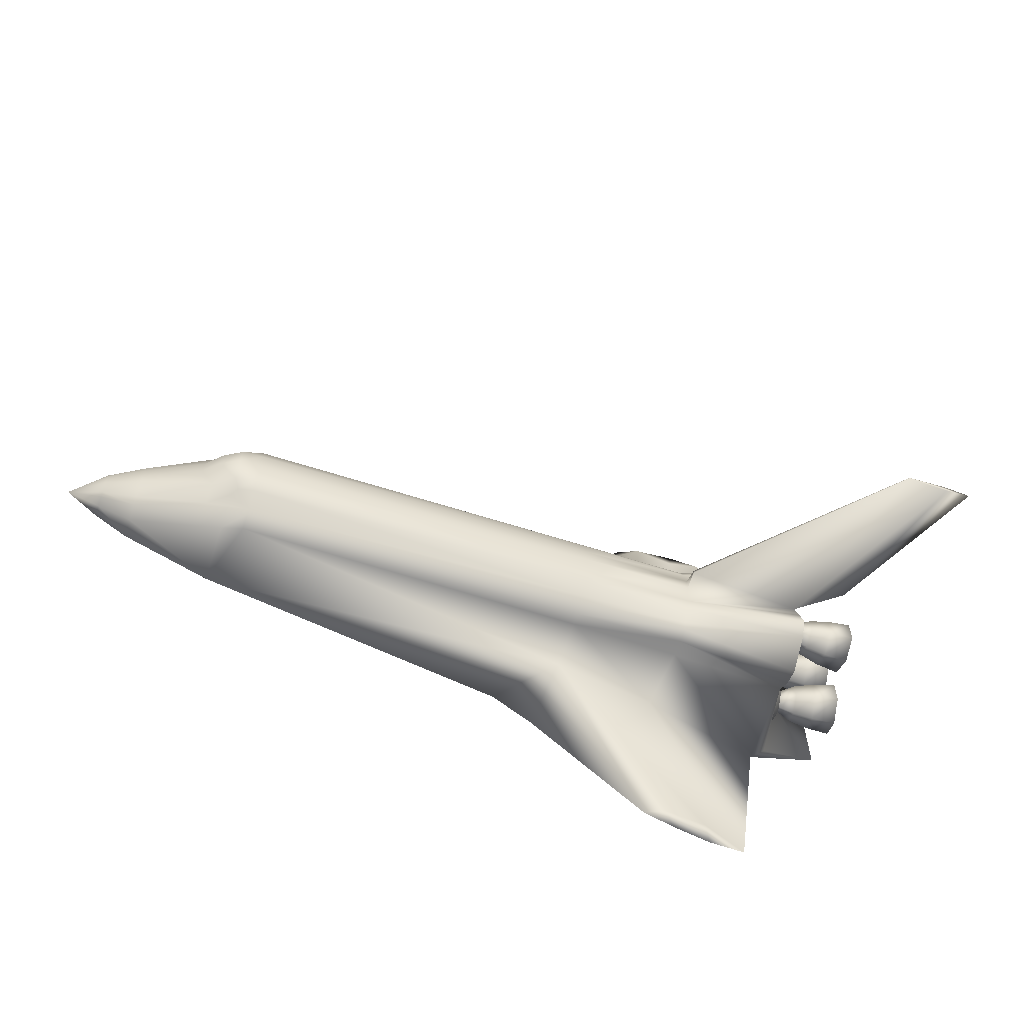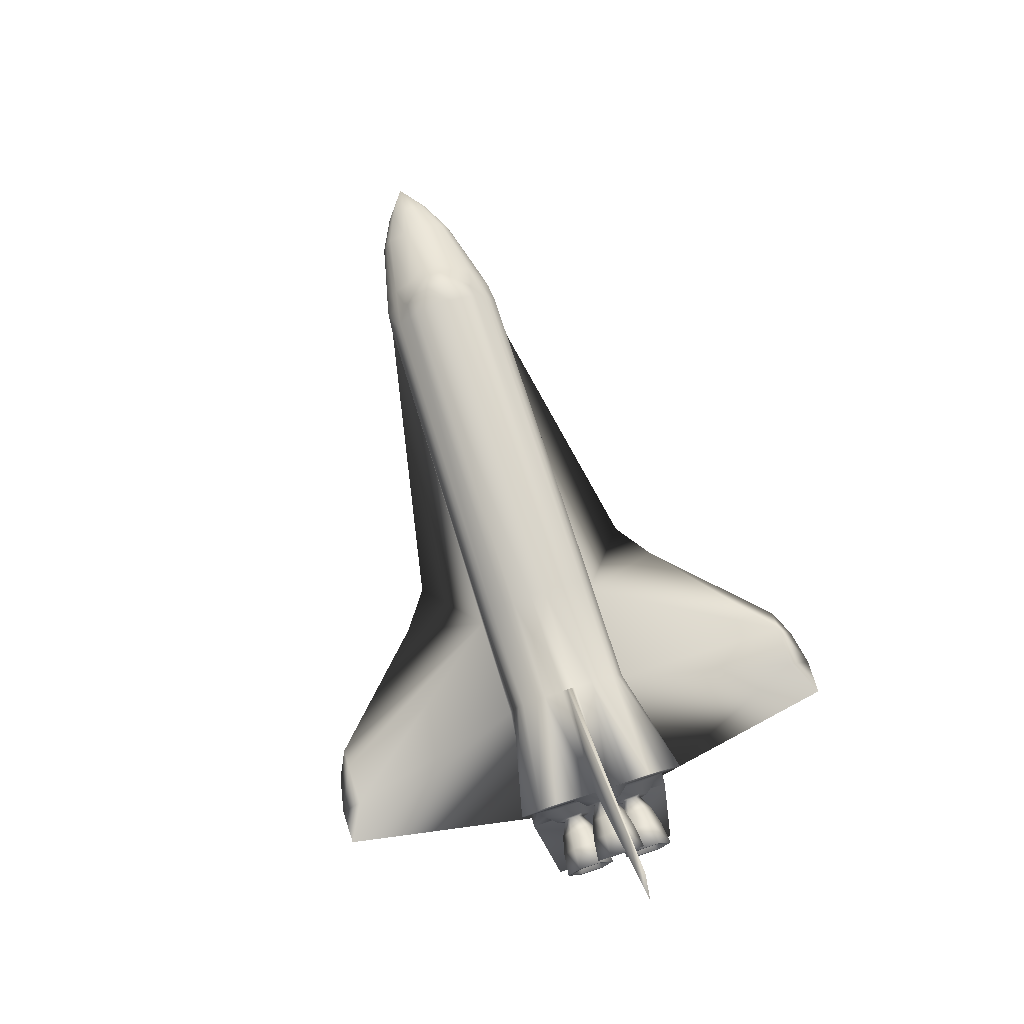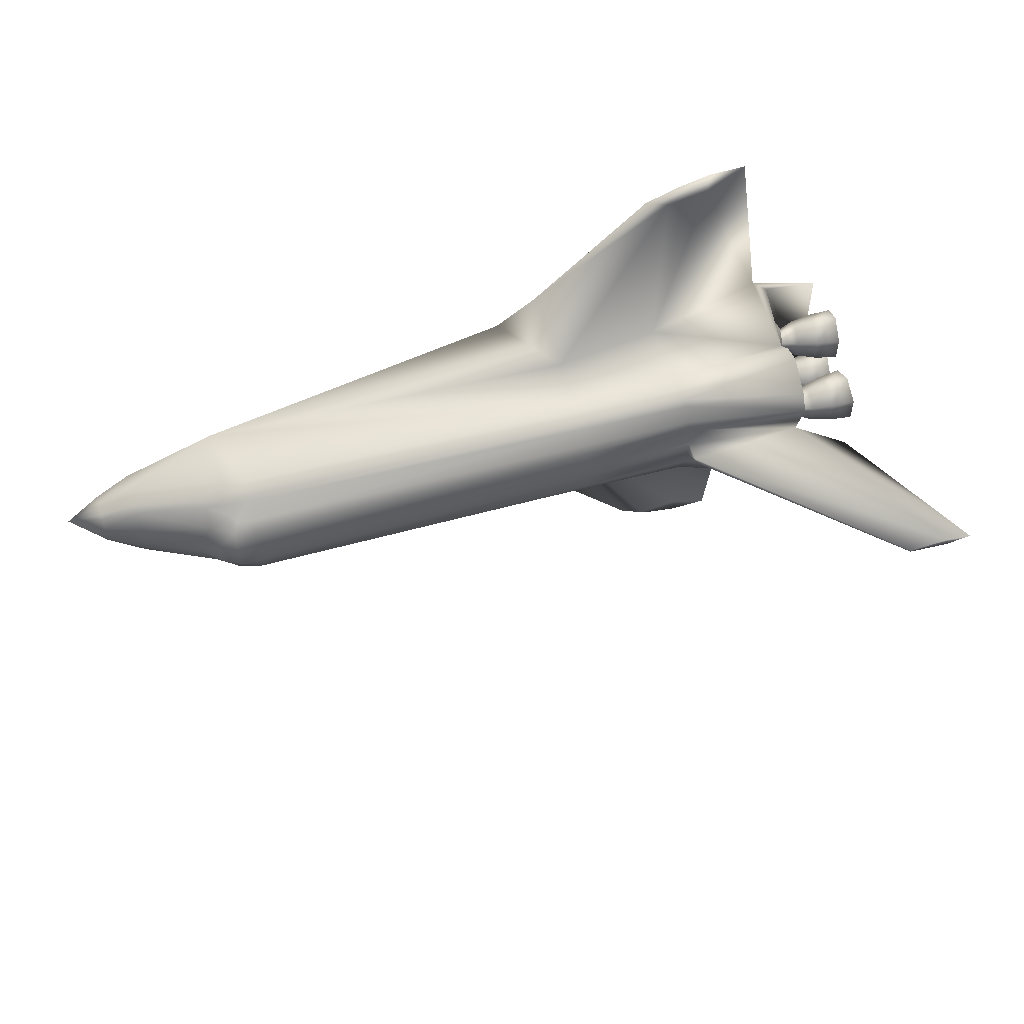
<metadata>
{"format":"obj","ext":"obj","renderer":"f3d","projection":"perspective","resolution":1024,"background":"white","views":[{"elev":-62.3,"azim":-18.3,"up":"+Y"},{"elev":78.6,"azim":72.2,"up":"+Z"},{"elev":54.5,"azim":-16.9,"up":"+Y"}]}
</metadata>
<code>
v 0.2024 0.2876 0.1568
v 0.1963 0.296 0.1644
v 0.1596 0.32 0.1492
v 0.1963 0.3595 0.1644
v 0.177 0.3373 0.1648
v 0.1596 0.3354 0.1492
v 0.177 0.3182 0.1648
v 0.1737 0.2973 0.149
v 0.1737 0.3582 0.149
v 0.1964 0.3718 0.1492
v 0.2024 0.3678 0.1568
v 0.1964 0.2836 0.1492
v 0.7181 0.32 0.1768
v 0.9038 0.3269 0.3812
v 0.9472 0.3236 0.3812
v 0.8919 0.3277 0.22
v 0.7181 0.3355 0.1768
v 0.7196 0.3304 0.1949
v 0.9472 0.3318 0.3812
v 0.7196 0.3251 0.1949
v 0.9038 0.3285 0.3812
v 0.975 0.3277 0.3812
v 0.8428 0.3193 0.1895
v 0.8428 0.3362 0.1895
v 0.8429 0.2929 0.1974
v 0.9159 0.2566 0.04082
v 0.8429 0.3626 0.1974
v 0.8429 0.402 0.1939
v 0.8429 0.42 0.141
v 0.8429 0.412 0.03093
v 0.8539 0.243 0.04412
v 0.9159 0.3988 0.04082
v 0.8429 0.2301 0.1609
v 0.8429 0.2712 0.2028
v 0.8429 0.2534 0.1939
v 0.8429 0.3842 0.2028
v 0.8448 0.3076 0.1098
v 0.8448 0.275 0.1098
v 0.8527 0.275 0.05388
v 0.8428 0.3114 0.1819
v 0.8427 0.3603 0.1536
v 0.8427 0.344 0.1254
v 0.8427 0.3114 0.1254
v 0.8487 0.2587 0.08186
v 0.8539 0.4124 0.04412
v 0.8527 0.3478 0.05388
v 0.8527 0.3076 0.05388
v 0.8448 0.3804 0.1098
v 0.8448 0.3478 0.1098
v 0.8487 0.324 0.08186
v 0.8487 0.3315 0.08186
v 0.8429 0.2495 0.1236
v 0.8429 0.4059 0.1236
v 0.8429 0.2354 0.141
v 0.8427 0.2951 0.1536
v 0.8428 0.344 0.1819
v 0.8429 0.4253 0.1609
v 0.8527 0.3804 0.05388
v 0.8487 0.3967 0.08186
v 0.8429 0.2435 0.03093
v 0.7181 0.2987 0.1725
v 0.7181 0.2886 0.1688
v 0.7181 0.2717 0.1596
v 0.7181 0.2657 0.1544
v 0.7181 0.2596 0.1229
v 0.7125 0.2579 0.05545
v 0.5978 0.2591 0.1256
v 0.5978 0.2596 0.139
v 0.5978 0.2658 0.1519
v 0.5978 0.2711 0.1567
v 0.5978 0.2875 0.1676
v 0.5978 0.2975 0.172
v 0.219 0.2605 0.1259
v 0.219 0.2681 0.1403
v 0.219 0.2855 0.1611
v 0.1963 0.2622 0.1185
v 0.1964 0.2714 0.1348
v 0.1964 0.2758 0.1393
v 0.1738 0.2751 0.1284
v 0.1738 0.267 0.1104
v 0.09935 0.284 0.08436
v 0.09935 0.2883 0.1017
v 0.09935 0.3122 0.1195
v 0.025 0.3277 0.0723
v 0.7181 0.3568 0.1725
v 0.7181 0.3668 0.1688
v 0.7181 0.3837 0.1596
v 0.7181 0.3897 0.1544
v 0.7181 0.3958 0.1415
v 0.7181 0.3958 0.1229
v 0.7125 0.3975 0.05545
v 0.5978 0.3975 0.07124
v 0.5978 0.3963 0.1256
v 0.5978 0.3959 0.139
v 0.5978 0.3897 0.1519
v 0.5978 0.3843 0.1567
v 0.5978 0.3679 0.1676
v 0.5978 0.3579 0.172
v 0.219 0.3949 0.1259
v 0.219 0.3873 0.1403
v 0.219 0.3699 0.1611
v 0.219 0.361 0.1696
v 0.219 0.3381 0.1767
v 0.1963 0.3932 0.1185
v 0.1964 0.384 0.1348
v 0.1964 0.3796 0.1393
v 0.1963 0.3381 0.1758
v 0.1738 0.3804 0.1284
v 0.1738 0.3884 0.1104
v 0.09935 0.3714 0.08436
v 0.09935 0.3726 0.06399
v 0.09935 0.3672 0.1017
v 0.09935 0.3615 0.1092
v 0.09935 0.3432 0.1195
v 0.1963 0.3173 0.1758
v 0.219 0.3173 0.1767
v 0.5978 0.3193 0.1768
v 0.5978 0.3361 0.1768
v 0.09935 0.2828 0.06399
v 0.1963 0.2631 0.05136
v 0.06218 0.3081 0.09529
v 0.06218 0.3367 0.1014
v 0.06218 0.3474 0.09529
v 0.06218 0.3538 0.06815
v 0.06218 0.3531 0.08037
v 0.06218 0.3506 0.09079
v 0.06218 0.3314 0.1024
v 0.06218 0.3048 0.09079
v 0.06218 0.3023 0.08037
v 0.06218 0.3016 0.06815
v 0.06218 0.3187 0.1014
v 0.06218 0.324 0.1024
v 0.7181 0.2596 0.1415
v 0.1738 0.3754 0.1333
v 0.1738 0.2801 0.1333
v 0.09935 0.3213 0.121
v 0.09935 0.3341 0.121
v 0.09935 0.2939 0.1092
v 0.1963 0.3924 0.05136
v 0.5978 0.2579 0.07124
v 0.219 0.2944 0.1696
v 0.219 0.3833 0.1445
v 0.219 0.2721 0.1445
v 0.7614 0.0475 0.05569
v 0.8041 0.025 0.05078
v 0.716 0.0475 0.05993
v 0.7252 0.03354 0.05278
v 0.6942 0.0475 0.0511
v 0.5739 0.1674 0.04448
v 0.7614 0.6079 0.05569
v 0.8041 0.6304 0.05078
v 0.716 0.6079 0.05993
v 0.7252 0.6219 0.05278
v 0.6942 0.6079 0.0511
v 0.5305 0.4564 0.04364
v 0.5305 0.1991 0.04364
v 0.5739 0.4881 0.04448
v 0.7656 0.6304 0.05168
v 0.7656 0.025 0.05168
v 0.5978 0.2579 0.02694
v 0.5978 0.3975 0.02694
v 0.7125 0.2579 0.025
v 0.7125 0.3975 0.025
v 0.9234 0.3141 0.09233
v 0.9048 0.312 0.08972
v 0.8871 0.304 0.08724
v 0.9207 0.3027 0.1119
v 0.9023 0.3017 0.1075
v 0.8856 0.2977 0.0981
v 0.9207 0.2799 0.1119
v 0.9023 0.281 0.1075
v 0.8856 0.285 0.0981
v 0.8774 0.2913 0.08587
v 0.9234 0.2685 0.09233
v 0.9048 0.2707 0.08972
v 0.8871 0.2787 0.08724
v 0.9262 0.2799 0.07276
v 0.9073 0.281 0.07198
v 0.8887 0.285 0.07639
v 0.9262 0.3027 0.07276
v 0.9073 0.3017 0.07198
v 0.8887 0.2977 0.07639
v 0.9207 0.3527 0.1119
v 0.9234 0.3413 0.09233
v 0.9023 0.3538 0.1075
v 0.9048 0.3434 0.08972
v 0.8856 0.3578 0.0981
v 0.8871 0.3514 0.08724
v 0.9207 0.3755 0.1119
v 0.9023 0.3744 0.1075
v 0.8856 0.3704 0.0981
v 0.9234 0.3869 0.09233
v 0.9048 0.3848 0.08972
v 0.8871 0.3768 0.08724
v 0.8774 0.3641 0.08587
v 0.9262 0.3755 0.07276
v 0.9073 0.3744 0.07198
v 0.8887 0.3704 0.07639
v 0.9262 0.3527 0.07276
v 0.9073 0.3538 0.07198
v 0.8887 0.3578 0.07639
v 0.9181 0.3049 0.1535
v 0.9182 0.3163 0.1732
v 0.8993 0.307 0.1535
v 0.8993 0.3174 0.1714
v 0.8815 0.3151 0.1535
v 0.8815 0.3214 0.1645
v 0.8716 0.3277 0.1536
v 0.9182 0.3391 0.1732
v 0.8993 0.3381 0.1714
v 0.8815 0.334 0.1645
v 0.9181 0.3505 0.1535
v 0.8993 0.3484 0.1535
v 0.8815 0.3404 0.1535
v 0.9181 0.3391 0.1337
v 0.8993 0.3381 0.1356
v 0.8815 0.334 0.1426
v 0.9181 0.3163 0.1337
v 0.8993 0.3174 0.1356
v 0.8815 0.3214 0.1426
v 0.8607 0.3025 0.08353
v 0.8774 0.3112 0.08588
v 0.8984 0.3166 0.08882
v 0.9235 0.3195 0.09234
v 0.8593 0.2969 0.09312
v 0.875 0.3013 0.1029
v 0.8953 0.304 0.1105
v 0.9201 0.3054 0.1165
v 0.8593 0.2857 0.09312
v 0.875 0.2814 0.1029
v 0.8953 0.2787 0.1105
v 0.9201 0.2773 0.1165
v 0.8607 0.2801 0.08353
v 0.8774 0.2715 0.08588
v 0.8984 0.2661 0.08882
v 0.9235 0.2632 0.09234
v 0.862 0.2857 0.07394
v 0.8798 0.2814 0.06884
v 0.9014 0.2787 0.06715
v 0.9269 0.2773 0.0682
v 0.862 0.2969 0.07394
v 0.8798 0.3013 0.06884
v 0.9014 0.304 0.06715
v 0.9269 0.3054 0.0682
v 0.8593 0.3585 0.09312
v 0.8607 0.3529 0.08353
v 0.875 0.3542 0.1029
v 0.8774 0.3442 0.08588
v 0.8953 0.3515 0.1105
v 0.8984 0.3388 0.08882
v 0.9201 0.35 0.1165
v 0.9235 0.336 0.09234
v 0.8593 0.3697 0.09312
v 0.875 0.374 0.1029
v 0.8953 0.3767 0.1105
v 0.9201 0.3782 0.1165
v 0.8607 0.3753 0.08353
v 0.8774 0.384 0.08588
v 0.8984 0.3894 0.08882
v 0.9235 0.3922 0.09234
v 0.862 0.3697 0.07394
v 0.8798 0.374 0.06884
v 0.9014 0.3767 0.06715
v 0.9269 0.3782 0.0682
v 0.862 0.3585 0.07394
v 0.8798 0.3542 0.06884
v 0.9014 0.3515 0.06715
v 0.9269 0.35 0.0682
v 0.8548 0.3165 0.1536
v 0.8548 0.3221 0.1633
v 0.8717 0.3079 0.1536
v 0.8717 0.3178 0.1708
v 0.8928 0.3024 0.1535
v 0.8929 0.3151 0.1754
v 0.9182 0.2996 0.1535
v 0.9182 0.3136 0.1779
v 0.8548 0.3333 0.1633
v 0.8717 0.3376 0.1708
v 0.8929 0.3403 0.1754
v 0.9182 0.3418 0.1779
v 0.8548 0.3389 0.1536
v 0.8717 0.3476 0.1536
v 0.8928 0.353 0.1535
v 0.9182 0.3559 0.1535
v 0.8547 0.3333 0.1439
v 0.8716 0.3376 0.1364
v 0.8928 0.3403 0.1316
v 0.9181 0.3418 0.1291
v 0.8547 0.3221 0.1439
v 0.8716 0.3178 0.1364
v 0.8928 0.3151 0.1316
v 0.9181 0.3136 0.1291
v 0.8595 0.3119 0.08337
v 0.857 0.3016 0.101
v 0.857 0.281 0.101
v 0.8595 0.2707 0.08337
v 0.862 0.281 0.06571
v 0.862 0.3016 0.06571
v 0.857 0.3538 0.101
v 0.8595 0.3435 0.08337
v 0.857 0.3744 0.101
v 0.8595 0.3847 0.08337
v 0.862 0.3744 0.06571
v 0.862 0.3538 0.06571
v 0.8536 0.3071 0.1536
v 0.8536 0.3174 0.1714
v 0.8536 0.338 0.1714
v 0.8536 0.3483 0.1536
v 0.8535 0.338 0.1358
v 0.8535 0.3174 0.1358
f 7 8 2
f 12 1 2
f 3 7 5
f 8 7 3
f 6 5 9
f 4 11 10
f 9 4 10
f 12 2 8
f 9 5 4
f 5 6 3
f 17 18 24
f 13 20 18
f 19 15 22
f 14 20 23
f 18 21 19
f 14 15 19
f 20 14 21
f 24 19 22
f 23 20 13
f 15 23 16
f 18 17 13
f 23 15 14
f 19 24 18
f 19 21 14
f 21 18 20
f 22 16 24
f 16 22 15
f 25 34 35
f 45 30 53
f 41 57 56
f 54 43 55
f 53 49 48
f 23 24 16
f 38 37 52
f 54 55 33
f 56 57 24
f 41 29 57
f 54 52 43
f 53 48 59
f 31 39 44
f 44 38 52
f 33 55 40
f 58 45 59
f 60 26 31
f 26 32 45
f 23 25 35
f 28 36 27
f 52 60 31
f 23 35 33
f 42 29 41
f 53 42 43
f 53 59 45
f 45 46 47
f 52 37 49
f 33 40 23
f 46 45 58
f 42 53 29
f 51 50 47
f 31 44 52
f 31 47 39
f 50 51 49
f 40 56 24
f 24 57 28
f 45 32 30
f 24 28 27
f 45 31 26
f 43 52 53
f 47 31 45
f 49 53 52
f 47 46 51
f 49 37 50
f 24 23 40
f 101 97 96
f 10 11 142
f 8 83 138
f 134 9 10
f 61 25 23
f 123 84 122
f 113 123 122
f 10 142 106
f 94 89 90
f 84 128 121
f 120 73 76
f 66 65 67
f 64 35 63
f 68 69 74
f 12 135 78
f 87 86 36
f 101 102 97
f 112 109 110
f 115 116 103
f 112 108 109
f 97 102 98
f 91 90 53
f 82 79 135
f 70 75 143
f 35 64 33
f 133 33 64
f 73 67 68
f 78 135 79
f 85 36 86
f 105 100 99
f 114 137 9
f 126 84 123
f 119 81 129
f 82 138 121
f 124 84 125
f 111 110 139
f 142 101 96
f 88 28 57
f 80 79 82
f 2 115 7
f 71 141 75
f 62 63 35
f 140 67 73
f 77 79 80
f 89 57 29
f 94 93 99
f 109 104 139
f 117 13 17
f 113 9 134
f 100 105 106
f 89 94 95
f 24 85 17
f 2 141 115
f 61 72 71
f 13 61 23
f 63 71 70
f 1 75 141
f 27 36 85
f 98 85 86
f 102 107 103
f 136 3 6
f 127 84 132
f 133 65 52
f 137 6 9
f 110 109 139
f 11 101 142
f 143 75 1
f 141 116 115
f 113 114 9
f 12 8 135
f 81 82 128
f 125 84 126
f 108 112 113
f 103 118 98
f 53 90 29
f 135 8 138
f 74 69 70
f 65 66 60
f 54 133 52
f 70 71 75
f 120 81 119
f 89 88 57
f 95 100 142
f 134 106 105
f 137 127 132
f 114 122 127
f 104 99 139
f 90 91 92
f 84 129 128
f 117 116 141
f 34 61 62
f 71 63 62
f 71 72 141
f 80 82 81
f 84 130 129
f 96 87 88
f 107 102 4
f 110 125 126
f 122 84 127
f 83 136 132
f 83 131 121
f 7 115 107
f 106 134 10
f 93 92 139
f 84 131 132
f 77 74 143
f 68 133 64
f 61 34 25
f 63 70 69
f 78 143 12
f 24 27 85
f 97 86 87
f 101 11 4
f 111 124 125
f 112 126 123
f 5 107 4
f 118 17 85
f 8 136 83
f 74 77 76
f 133 68 67
f 33 133 54
f 13 117 72
f 120 76 80
f 88 87 28
f 95 94 99
f 108 105 104
f 116 117 118
f 121 131 84
f 90 89 29
f 8 3 136
f 120 80 81
f 143 1 12
f 122 114 113
f 90 93 94
f 67 140 66
f 74 73 68
f 36 28 87
f 103 107 115
f 53 30 91
f 135 138 82
f 79 77 78
f 99 104 105
f 129 130 119
f 121 128 82
f 35 34 62
f 73 120 140
f 80 76 77
f 17 118 117
f 106 142 100
f 95 88 89
f 71 62 61
f 141 2 1
f 86 97 98
f 6 137 136
f 128 129 81
f 113 134 108
f 98 102 103
f 70 143 74
f 60 52 65
f 142 96 95
f 105 108 134
f 132 136 137
f 127 137 114
f 92 93 90
f 141 72 117
f 88 95 96
f 126 112 110
f 132 131 83
f 121 138 83
f 107 5 7
f 139 99 93
f 143 78 77
f 64 69 68
f 69 64 63
f 87 96 97
f 4 102 101
f 125 110 111
f 123 113 112
f 85 98 118
f 76 73 74
f 67 65 133
f 72 61 13
f 99 100 95
f 104 109 108
f 118 103 116
f 150 91 30
f 144 66 140
f 159 144 146
f 155 92 157
f 157 92 152
f 152 150 158
f 149 140 156
f 156 140 120
f 154 152 153
f 148 146 140
f 91 150 152
f 66 144 145
f 145 144 159
f 153 152 158
f 157 152 154
f 158 150 151
f 159 146 147
f 148 140 149
f 147 146 148
f 139 92 155
f 30 151 150
f 140 146 144
f 152 92 91
f 145 60 66
f 149 160 162
f 163 161 157
f 163 154 153
f 153 158 163
f 163 157 154
f 158 30 163
f 130 124 111
f 148 149 162
f 119 111 139
f 162 60 159
f 130 84 124
f 60 145 159
f 163 30 60
f 162 159 147
f 30 32 26
f 161 155 157
f 163 162 160
f 147 148 162
f 156 155 161
f 149 156 160
f 155 156 120
f 158 151 30
f 111 119 130
f 139 120 119
f 60 162 163
f 26 60 30
f 160 161 163
f 161 160 156
f 120 139 155
f 217 216 213
f 205 203 202
f 195 201 198
f 191 190 185
f 180 181 178
f 172 176 173
f 169 172 173
f 177 178 175
f 187 185 186
f 195 198 194
f 186 184 199
f 214 213 210
f 220 219 216
f 208 206 220
f 210 209 203
f 195 188 201
f 194 193 190
f 164 165 181
f 176 179 173
f 168 169 166
f 171 172 169
f 179 182 173
f 185 183 184
f 198 197 193
f 208 207 206
f 213 212 209
f 206 204 219
f 208 220 217
f 211 210 205
f 200 199 196
f 195 194 191
f 165 166 182
f 174 175 171
f 166 169 173
f 170 171 168
f 181 182 179
f 195 191 187
f 197 196 192
f 207 205 204
f 208 217 214
f 204 202 218
f 216 215 212
f 208 211 207
f 201 200 197
f 190 189 183
f 182 166 173
f 175 176 172
f 167 168 165
f 178 179 176
f 195 187 188
f 193 192 189
f 188 186 200
f 208 214 211
f 219 218 215
f 213 214 217
f 202 204 205
f 185 187 191
f 178 177 180
f 175 174 177
f 186 188 187
f 199 200 186
f 210 211 214
f 216 217 220
f 203 205 210
f 190 191 194
f 181 180 164
f 166 165 168
f 169 168 171
f 184 186 185
f 193 194 198
f 209 210 213
f 219 220 206
f 205 207 211
f 196 197 200
f 182 181 165
f 171 170 174
f 168 167 170
f 179 178 181
f 192 193 197
f 204 206 207
f 218 219 204
f 212 213 216
f 197 198 201
f 183 185 190
f 172 171 175
f 165 164 167
f 176 175 178
f 189 190 193
f 200 201 188
f 215 216 219
f 290 289 285
f 284 283 279
f 250 248 266
f 258 257 253
f 251 249 250
f 238 239 235
f 225 226 222
f 234 235 231
f 223 224 244
f 254 253 245
f 267 266 262
f 280 279 274
f 286 285 281
f 271 269 289
f 288 287 283
f 274 272 271
f 262 261 257
f 256 255 249
f 242 243 239
f 229 230 226
f 227 228 224
f 233 234 230
f 222 223 243
f 260 259 255
f 266 265 261
f 279 278 272
f 292 291 287
f 273 271 290
f 282 281 277
f 276 274 273
f 263 262 258
f 247 245 246
f 243 244 240
f 230 231 227
f 226 227 223
f 239 240 236
f 221 222 242
f 259 258 254
f 252 250 267
f 278 277 270
f 291 290 286
f 275 273 291
f 283 282 278
f 248 246 265
f 264 263 259
f 249 247 248
f 237 238 234
f 231 232 228
f 235 236 232
f 241 242 238
f 255 254 247
f 268 267 263
f 272 270 269
f 287 286 282
f 285 286 290
f 279 280 284
f 266 267 250
f 253 254 258
f 250 252 251
f 235 234 238
f 222 221 225
f 231 230 234
f 244 243 223
f 245 247 254
f 262 263 267
f 274 276 280
f 281 282 286
f 289 290 271
f 283 284 288
f 271 273 274
f 257 258 262
f 249 251 256
f 239 238 242
f 226 225 229
f 224 223 227
f 230 229 233
f 243 242 222
f 255 256 260
f 261 262 266
f 272 274 279
f 287 288 292
f 290 291 273
f 277 278 282
f 273 275 276
f 258 259 263
f 246 248 247
f 240 239 243
f 227 226 230
f 223 222 226
f 236 235 239
f 242 241 221
f 254 255 259
f 267 268 252
f 270 272 278
f 286 287 291
f 291 292 275
f 278 279 283
f 265 266 248
f 259 260 264
f 248 250 249
f 234 233 237
f 228 227 231
f 232 231 235
f 238 237 241
f 247 249 255
f 263 264 268
f 269 271 272
f 282 283 287
f 308 41 56
f 304 46 58
f 299 49 51
f 44 296 295
f 294 225 221
f 298 241 237
f 257 302 301
f 270 306 305
f 289 310 309
f 309 42 41
f 300 51 46
f 301 48 49
f 39 297 296
f 37 294 293
f 47 298 297
f 302 59 48
f 306 40 55
f 310 43 42
f 285 309 308
f 246 300 304
f 253 301 299
f 297 237 233
f 296 233 229
f 245 299 300
f 265 304 303
f 281 308 307
f 305 55 43
f 307 56 40
f 303 58 59
f 50 293 298
f 38 295 294
f 295 229 225
f 293 221 241
f 261 303 302
f 277 307 306
f 269 305 310
f 56 307 308
f 58 303 304
f 51 300 299
f 295 38 44
f 221 293 294
f 237 297 298
f 301 253 257
f 305 269 270
f 309 285 289
f 41 308 309
f 46 304 300
f 49 299 301
f 296 44 39
f 293 50 37
f 297 39 47
f 48 301 302
f 55 305 306
f 42 309 310
f 308 281 285
f 304 265 246
f 299 245 253
f 233 296 297
f 229 295 296
f 300 246 245
f 303 261 265
f 307 277 281
f 43 310 305
f 40 306 307
f 59 302 303
f 298 47 50
f 294 37 38
f 225 294 295
f 241 298 293
f 302 257 261
f 306 270 277
f 310 289 269
f 202 275 292
f 196 264 260
f 232 170 167
f 244 180 177
f 203 276 275
f 212 284 280
f 183 251 252
f 240 177 174
f 184 252 268
f 215 288 284
f 189 256 251
f 236 174 170
f 199 268 264
f 218 292 288
f 192 260 256
f 228 167 164
f 224 164 180
f 209 280 276
f 292 218 202
f 260 192 196
f 167 228 232
f 177 240 244
f 275 202 203
f 280 209 212
f 252 184 183
f 174 236 240
f 268 199 184
f 284 212 215
f 251 183 189
f 170 232 236
f 264 196 199
f 288 215 218
f 256 189 192
f 164 224 228
f 180 244 224
f 276 203 209

</code>
